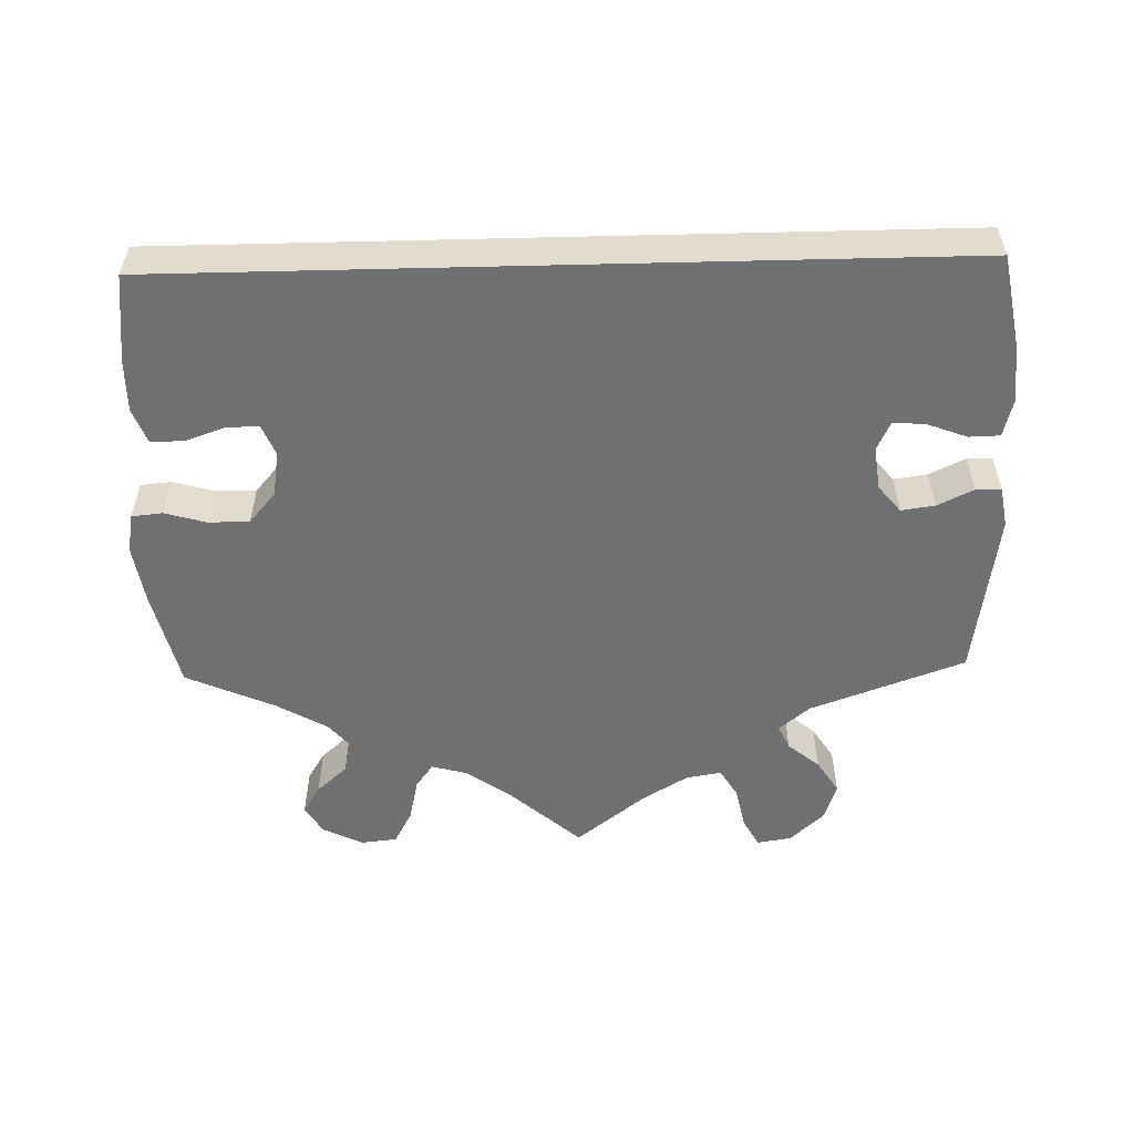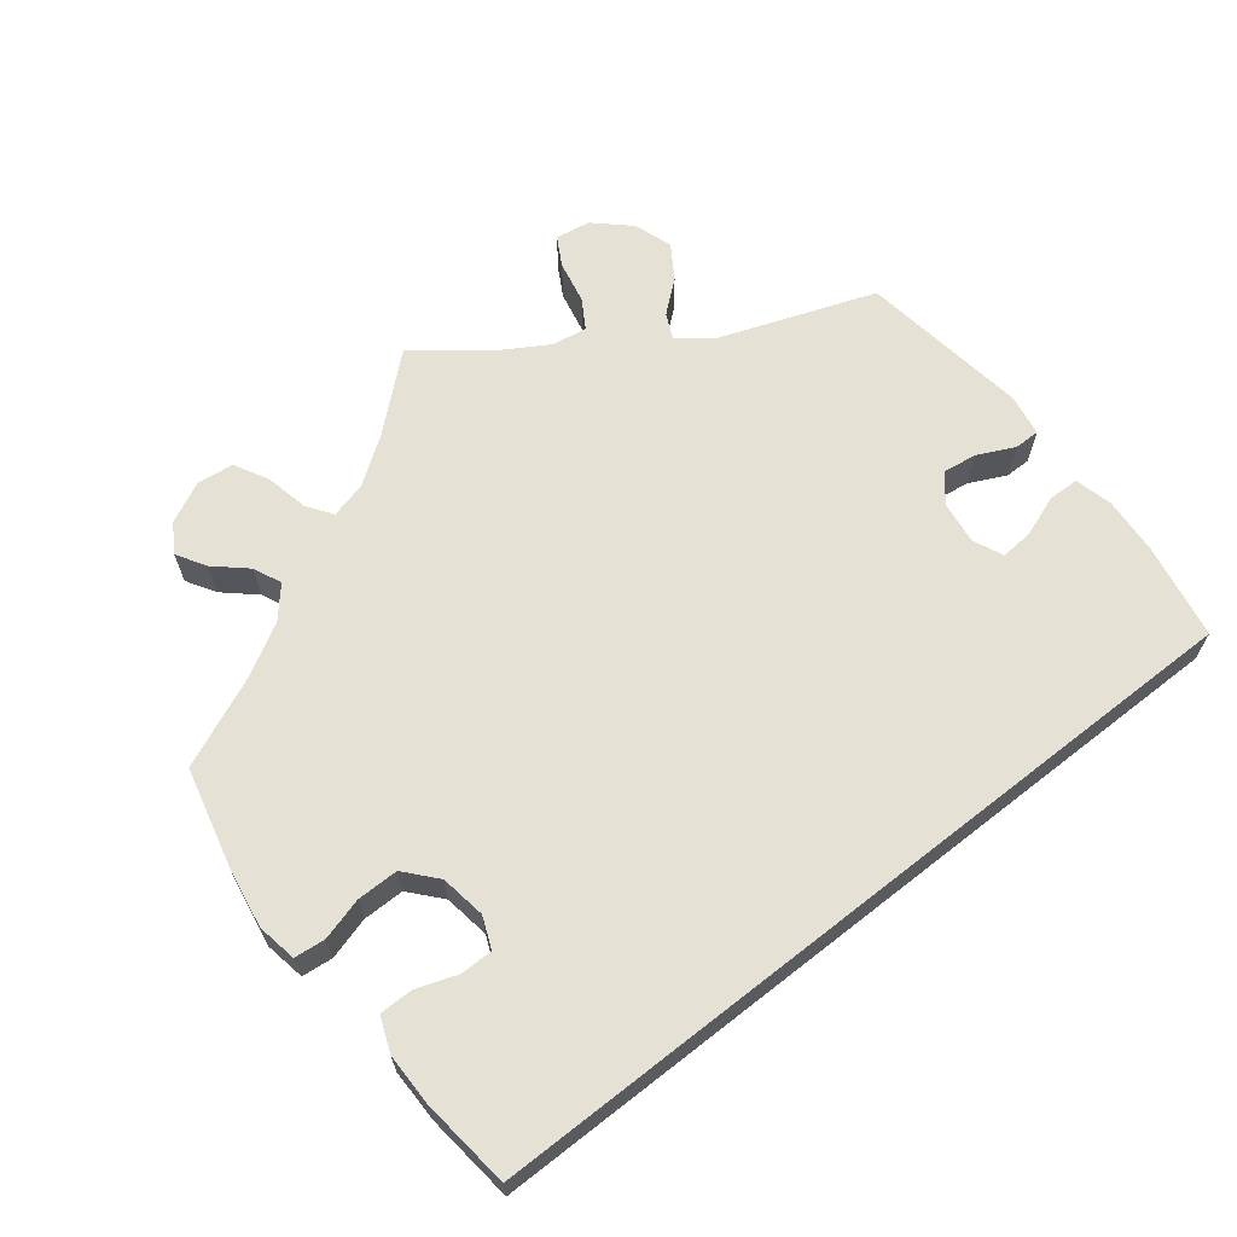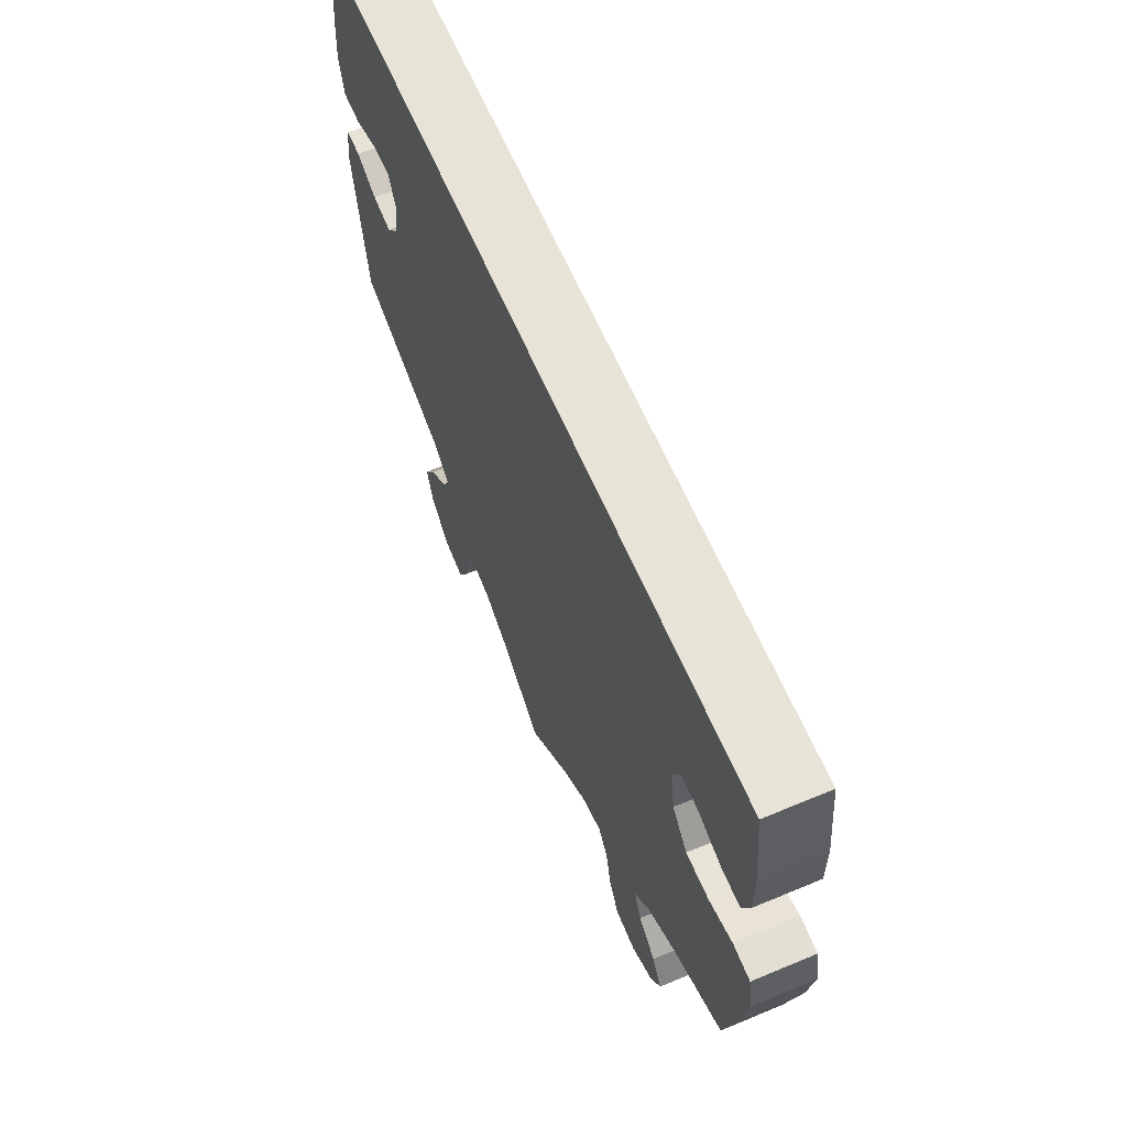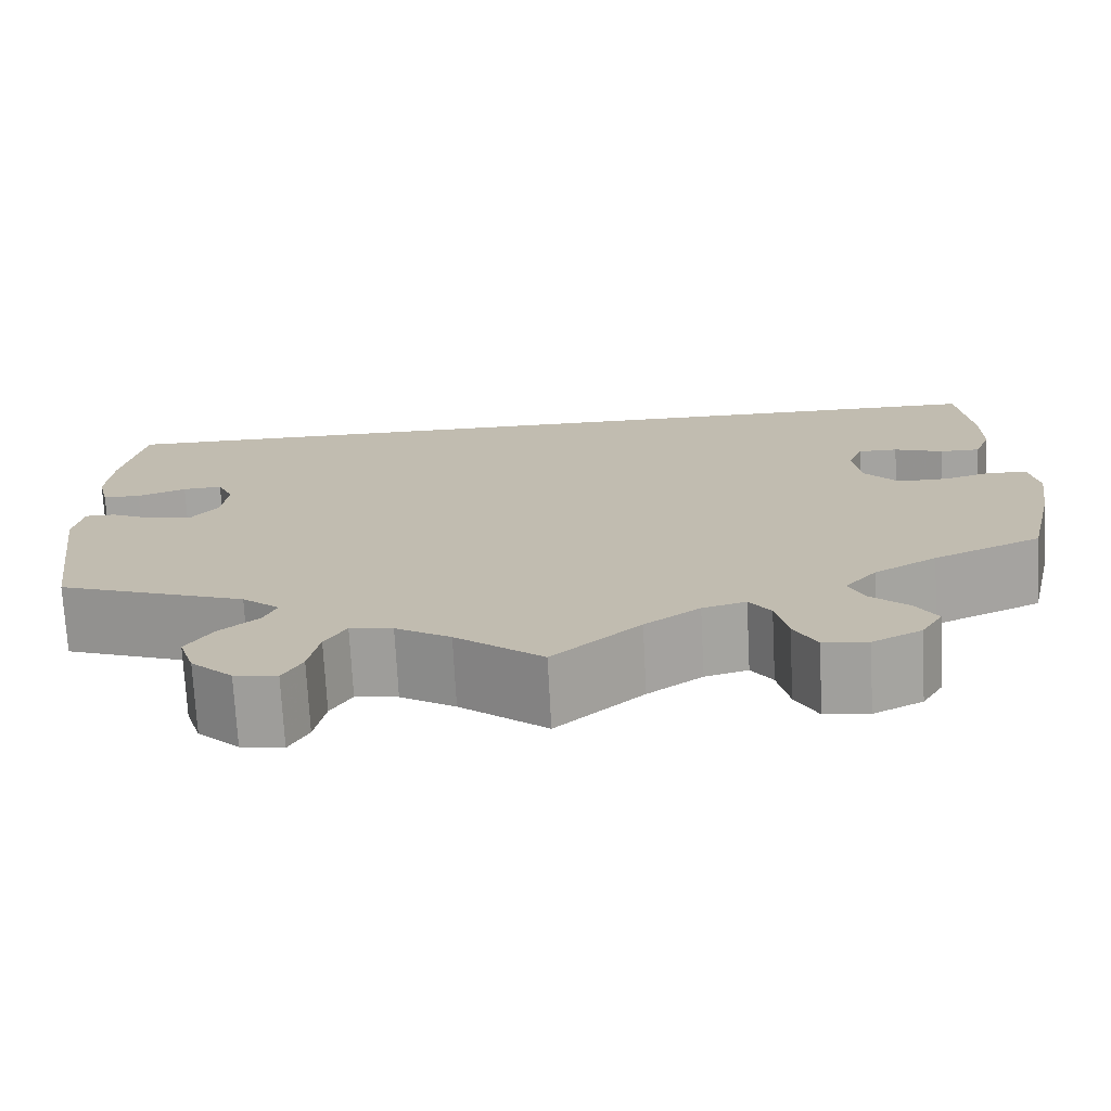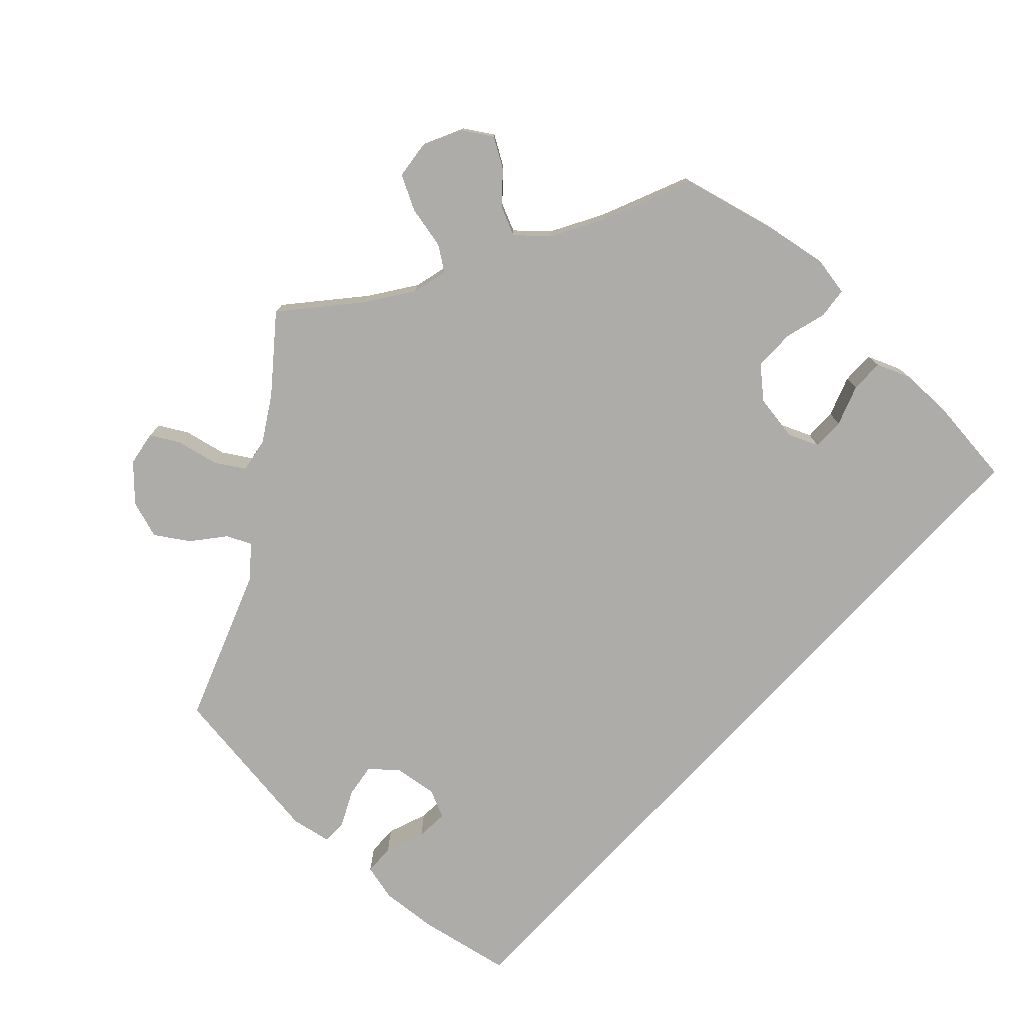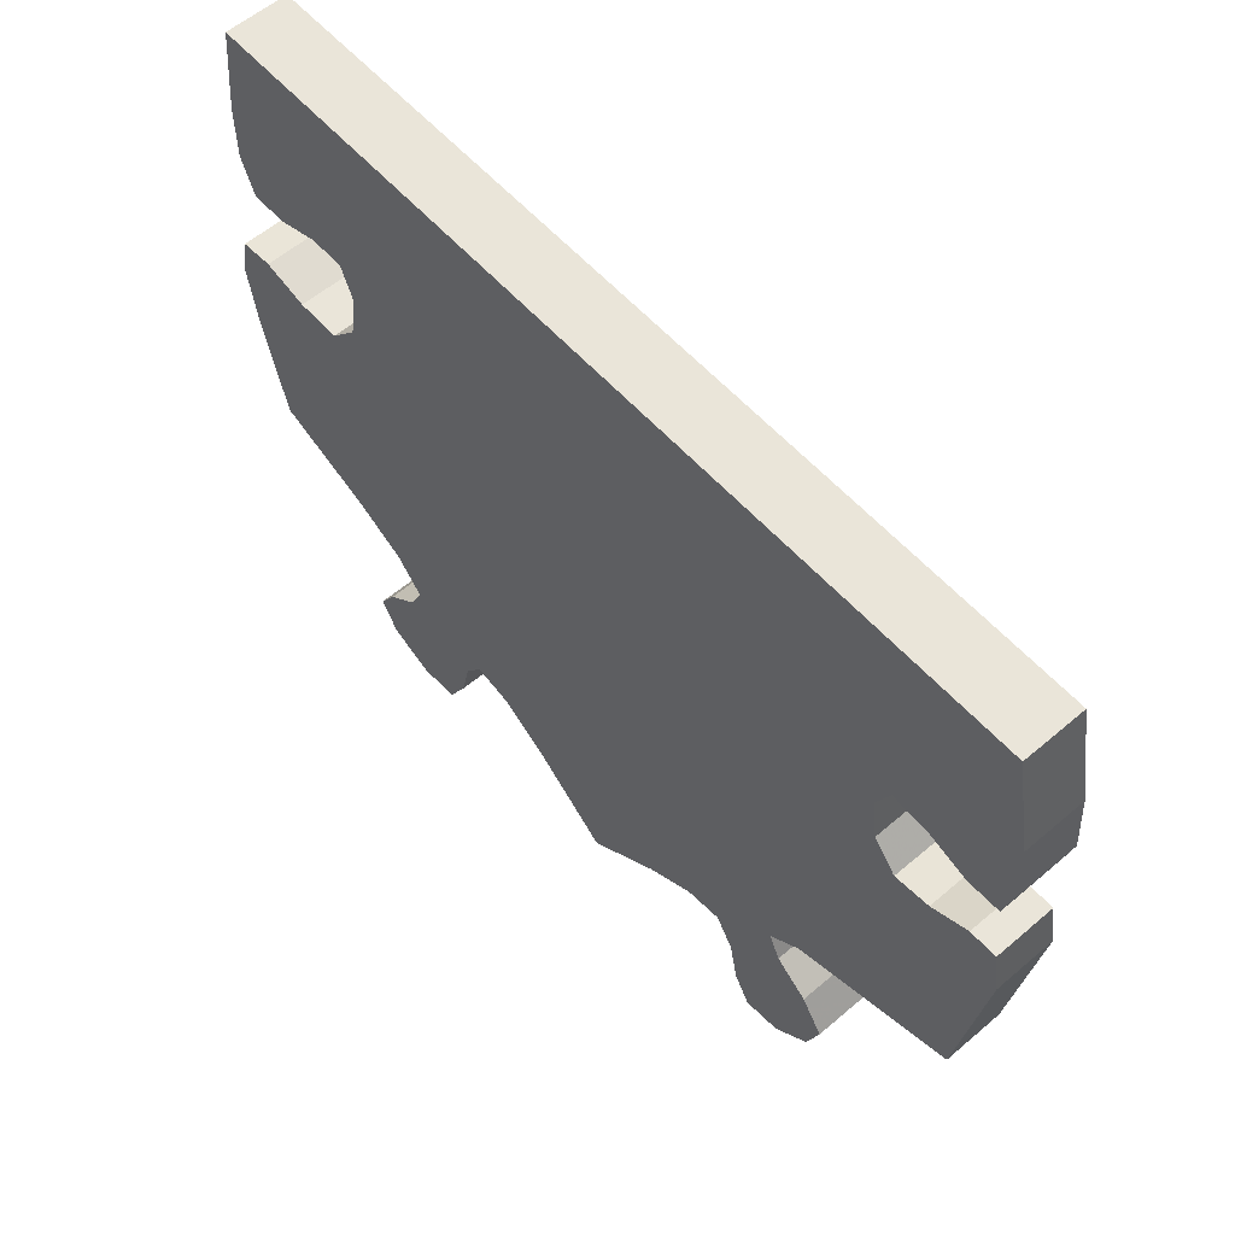
<metadata>
{"format":"obj","ext":"obj","renderer":"f3d","projection":"perspective","resolution":1024,"background":"white","views":[{"elev":-54.8,"azim":1.4,"up":"+Y"},{"elev":65.1,"azim":-38.1,"up":"+Y"},{"elev":62.3,"azim":-113.0,"up":"+Z"},{"elev":-72.8,"azim":-177.0,"up":"+Z"},{"elev":-76.6,"azim":-132.7,"up":"+Y"},{"elev":58.2,"azim":48.6,"up":"+Z"}]}
</metadata>
<code>
v 0.522 0.07 0.17
v 0.527 0.07 0.098
v 0.515 0.07 0.051
v 0.476 0.07 0.05
v 0.425 0.07 0.069
v 0.384 0.07 0.072
v 0.367 0.07 0.035
v 0.374 0.07 -0.019
v 0.402 0.07 -0.053
v 0.445 0.07 -0.047
v 0.491 0.07 -0.025
v 0.523 0.07 -0.025
v 0.532 0.07 -0.077
v 0.501 0.07 -0.289
v 0.305 0.07 -0.36
v 0.266 0.07 -0.392
v 0.28 0.07 -0.423
v 0.32 0.07 -0.456
v 0.347 0.07 -0.498
v 0.331 0.07 -0.546
v 0.288 0.07 -0.586
v 0.244 0.07 -0.593
v 0.224 0.07 -0.557
v 0.213 0.07 -0.503
v 0.191 0.07 -0.467
v 0.147 0.07 -0.474
v 0.09 0.07 -0.508
v 0 0.07 -0.578
v -0.09 0.07 -0.499
v -0.147 0.07 -0.459
v -0.192 0.07 -0.447
v -0.214 0.07 -0.478
v -0.226 0.07 -0.532
v -0.249 0.07 -0.575
v -0.295 0.07 -0.58
v -0.346 0.07 -0.555
v -0.368 0.07 -0.519
v -0.346 0.07 -0.483
v -0.307 0.07 -0.448
v -0.291 0.07 -0.413
v -0.324 0.07 -0.375
v -0.389 0.07 -0.338
v -0.501 0.07 -0.289
v -0.531 0.07 -0.164
v -0.543 0.07 -0.089
v -0.534 0.07 -0.039
v -0.495 0.07 -0.035
v -0.442 0.07 -0.05
v -0.39 0.07 -0.05
v -0.356 0.07 -0.011
v -0.347 0.07 0.046
v -0.363 0.07 0.085
v -0.404 0.07 0.085
v -0.455 0.07 0.067
v -0.497 0.07 0.067
v -0.514 0.07 0.11
v -0.514 0.07 0.176
v -0.501 0.07 0.289
v 0.5 0.07 0.289
v 0.522 0 0.17
v 0.527 0 0.098
v 0.515 0 0.051
v 0.476 0 0.05
v 0.425 0 0.069
v 0.384 0 0.072
v 0.367 0 0.035
v 0.374 0 -0.019
v 0.402 0 -0.053
v 0.445 0 -0.047
v 0.491 0 -0.025
v 0.523 0 -0.025
v 0.532 0 -0.077
v 0.501 0 -0.289
v 0.305 0 -0.36
v 0.266 0 -0.392
v 0.28 0 -0.423
v 0.32 0 -0.456
v 0.347 0 -0.498
v 0.331 0 -0.546
v 0.288 0 -0.586
v 0.244 0 -0.593
v 0.224 0 -0.557
v 0.213 0 -0.503
v 0.191 0 -0.467
v 0.147 0 -0.474
v 0.09 0 -0.508
v 0 0 -0.578
v -0.09 0 -0.499
v -0.147 0 -0.459
v -0.192 0 -0.447
v -0.214 0 -0.478
v -0.226 0 -0.532
v -0.249 0 -0.575
v -0.295 0 -0.58
v -0.346 0 -0.555
v -0.368 0 -0.519
v -0.346 0 -0.483
v -0.307 0 -0.448
v -0.291 0 -0.413
v -0.324 0 -0.375
v -0.389 0 -0.338
v -0.501 0 -0.289
v -0.531 0 -0.164
v -0.543 0 -0.089
v -0.534 0 -0.039
v -0.495 0 -0.035
v -0.442 0 -0.05
v -0.39 0 -0.05
v -0.356 0 -0.011
v -0.347 0 0.046
v -0.363 0 0.085
v -0.404 0 0.085
v -0.455 0 0.067
v -0.497 0 0.067
v -0.514 0 0.11
v -0.514 0 0.176
v -0.501 0 0.289
v 0.5 0 0.289
f 53 54 55 56
f 52 53 56 57
f 45 46 47 48
f 45 48 49
f 42 43 44 45
f 41 42 45 49
f 40 41 49 50
f 36 37 38 39
f 36 39 40
f 35 36 40
f 32 33 34 35
f 31 32 35 40
f 30 31 40 50
f 27 28 29
f 26 27 29 30
f 25 26 30 50
f 21 22 23 24
f 21 24 25
f 20 21 25
f 17 18 19 20
f 16 17 20 25
f 12 13 14 15
f 10 11 12 15
f 9 10 15 16
f 8 9 16 25
f 2 3 4 5
f 2 5 6
f 1 2 6
f 59 1 6
f 52 57 58 59
f 51 52 59 6
f 50 51 6 7
f 7 8 25 50
f 115 114 113 112
f 116 115 112 111
f 107 106 105 104
f 108 107 104
f 104 103 102 101
f 108 104 101 100
f 109 108 100 99
f 98 97 96 95
f 99 98 95
f 99 95 94
f 94 93 92 91
f 99 94 91 90
f 109 99 90 89
f 88 87 86
f 89 88 86 85
f 109 89 85 84
f 83 82 81 80
f 84 83 80
f 84 80 79
f 79 78 77 76
f 84 79 76 75
f 74 73 72 71
f 74 71 70 69
f 75 74 69 68
f 84 75 68 67
f 64 63 62 61
f 65 64 61
f 65 61 60
f 65 60 118
f 118 117 116 111
f 65 118 111 110
f 66 65 110 109
f 109 84 67 66
f 1 60 61 2
f 2 61 62 3
f 3 62 63 4
f 4 63 64 5
f 5 64 65 6
f 6 65 66 7
f 7 66 67 8
f 8 67 68 9
f 9 68 69 10
f 10 69 70 11
f 11 70 71 12
f 12 71 72 13
f 13 72 73 14
f 14 73 74 15
f 15 74 75 16
f 16 75 76 17
f 17 76 77 18
f 18 77 78 19
f 19 78 79 20
f 20 79 80 21
f 21 80 81 22
f 22 81 82 23
f 23 82 83 24
f 24 83 84 25
f 25 84 85 26
f 26 85 86 27
f 27 86 87 28
f 28 87 88 29
f 29 88 89 30
f 30 89 90 31
f 31 90 91 32
f 32 91 92 33
f 33 92 93 34
f 34 93 94 35
f 35 94 95 36
f 36 95 96 37
f 37 96 97 38
f 38 97 98 39
f 39 98 99 40
f 40 99 100 41
f 41 100 101 42
f 42 101 102 43
f 43 102 103 44
f 44 103 104 45
f 45 104 105 46
f 46 105 106 47
f 47 106 107 48
f 48 107 108 49
f 49 108 109 50
f 50 109 110 51
f 51 110 111 52
f 52 111 112 53
f 53 112 113 54
f 54 113 114 55
f 55 114 115 56
f 56 115 116 57
f 57 116 117 58
f 58 117 118 59
f 59 118 60 1

</code>
